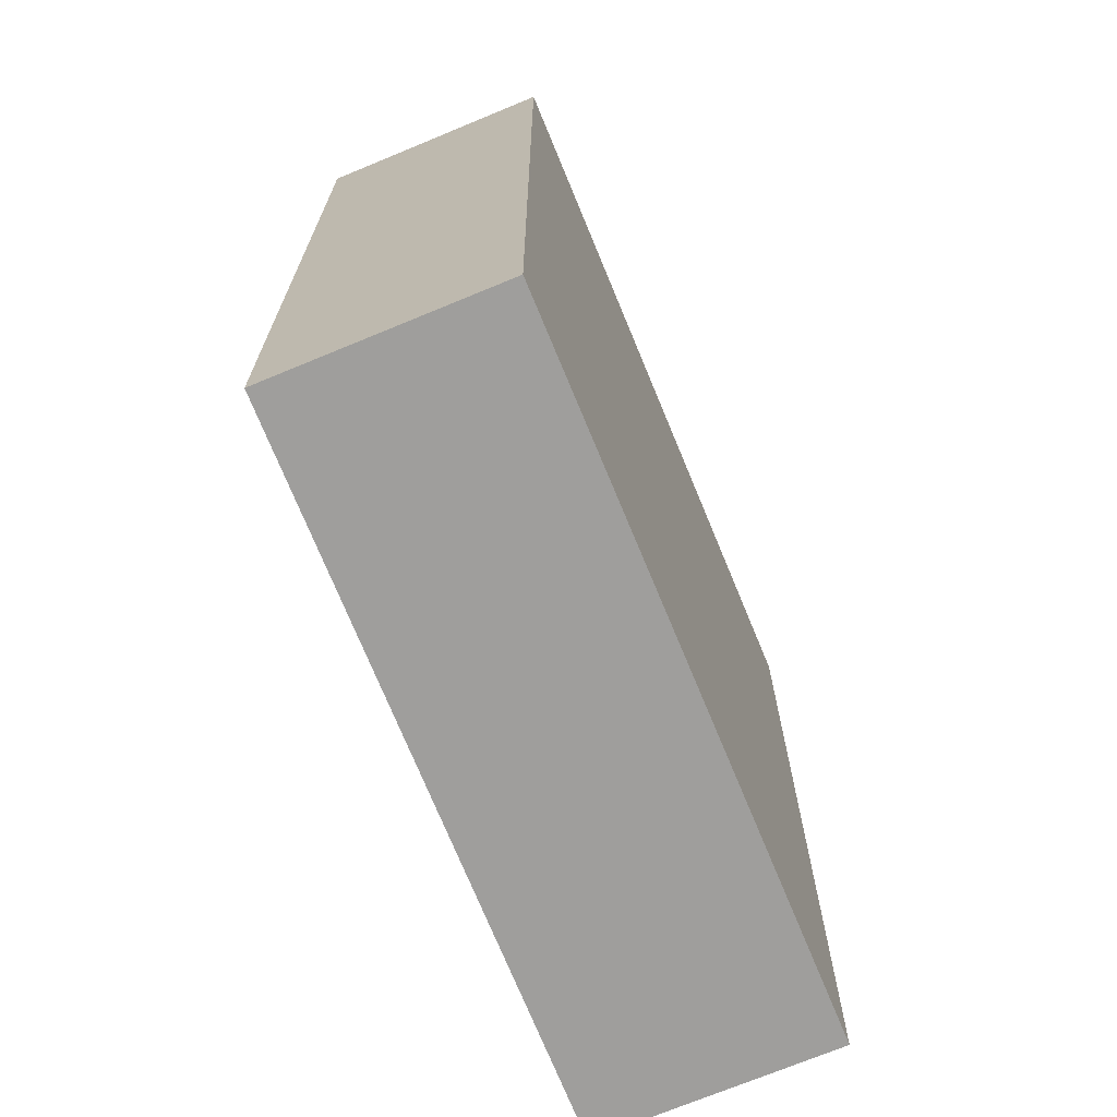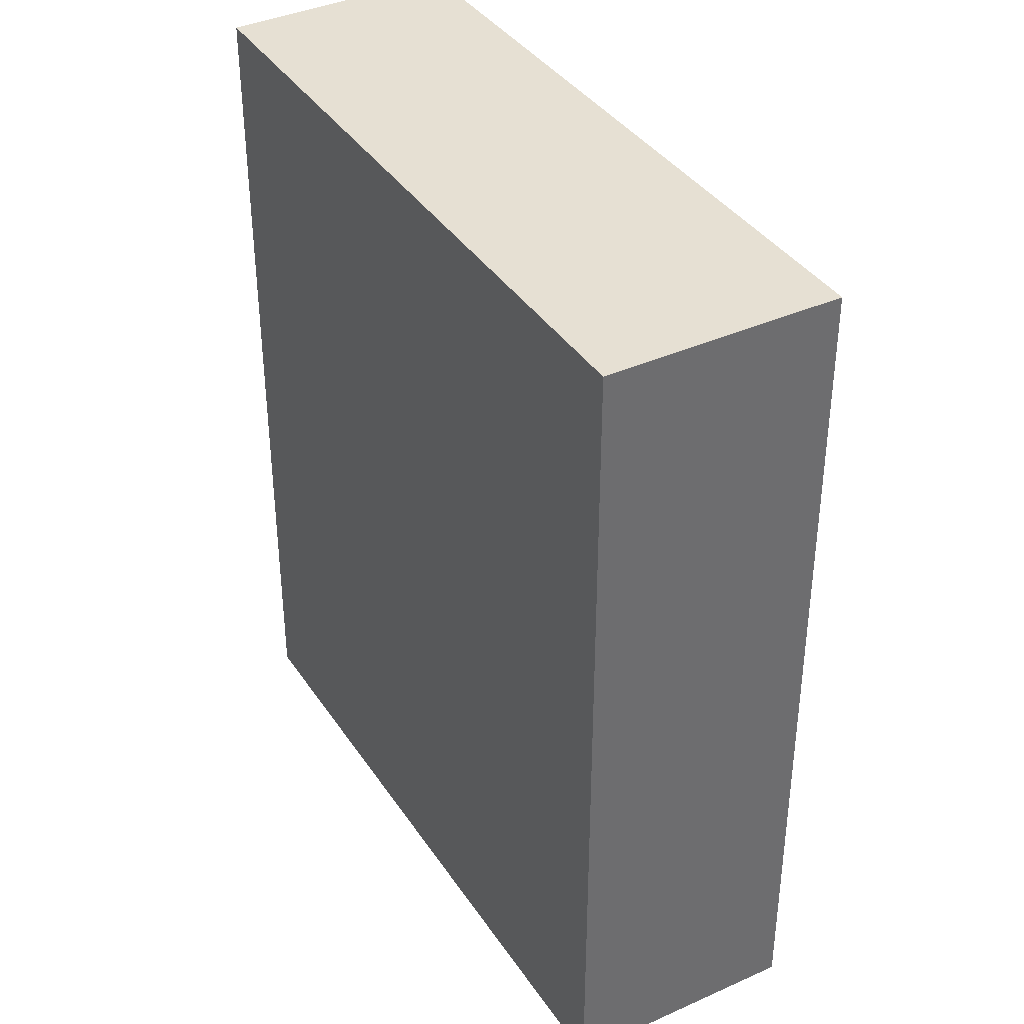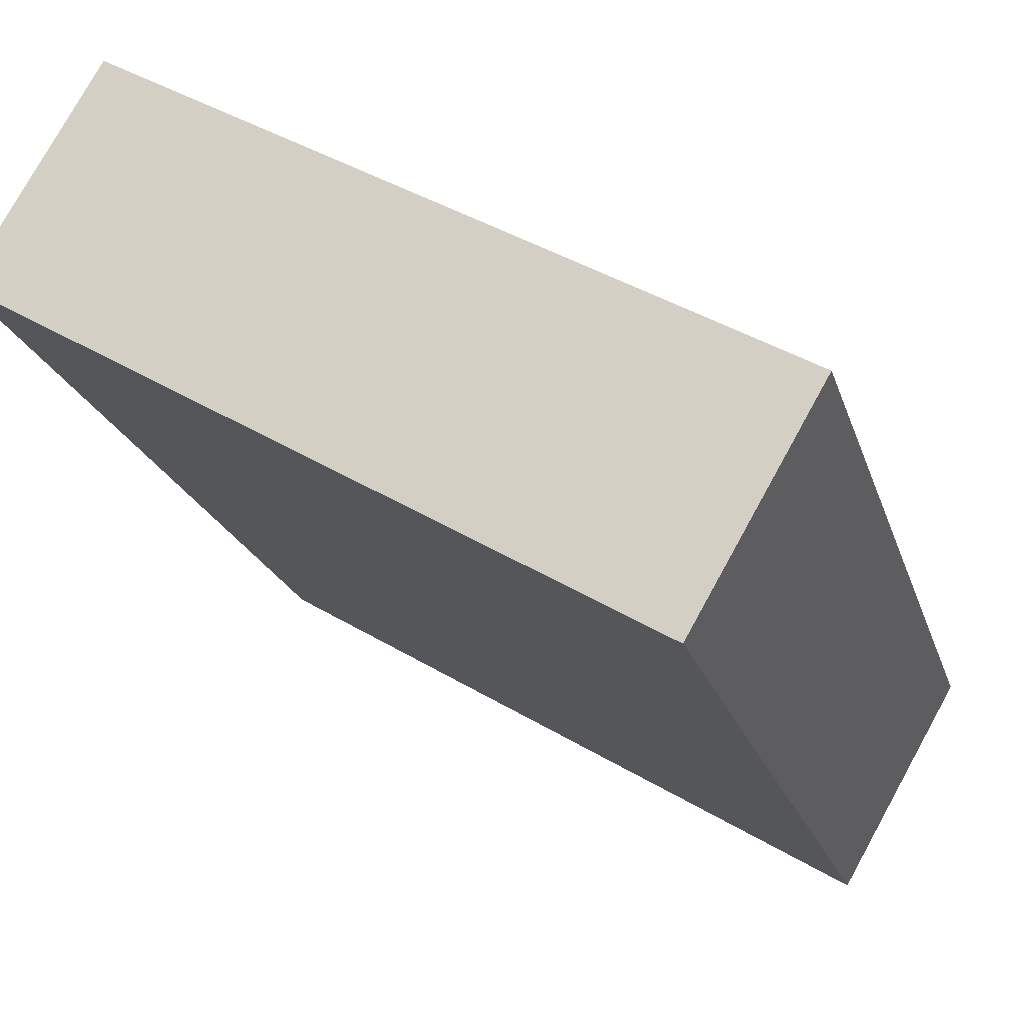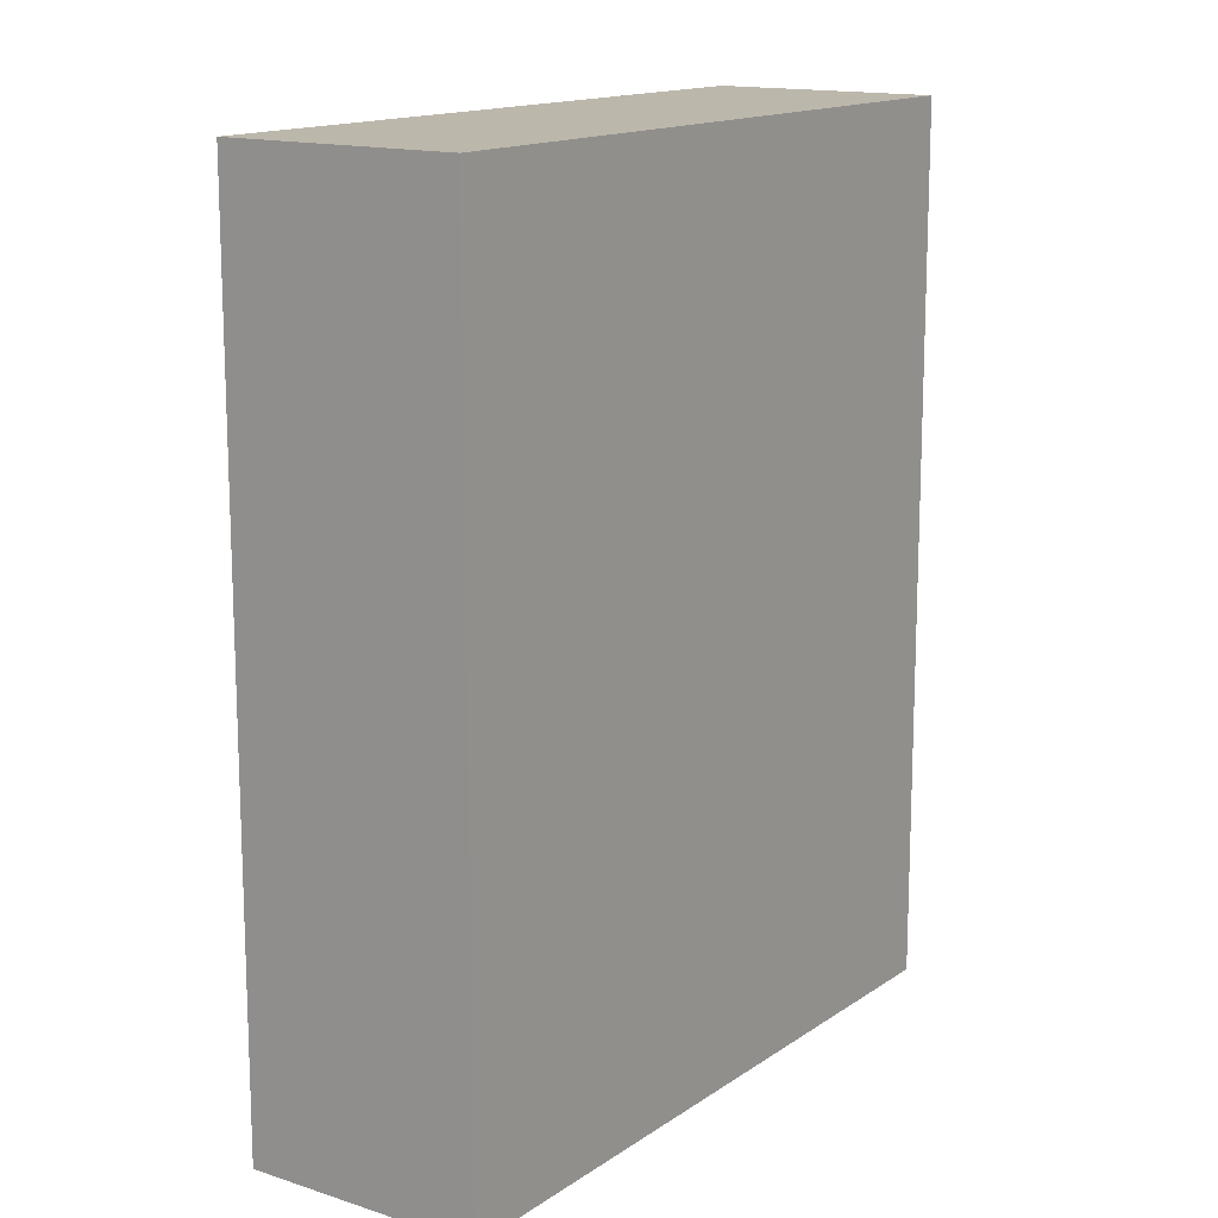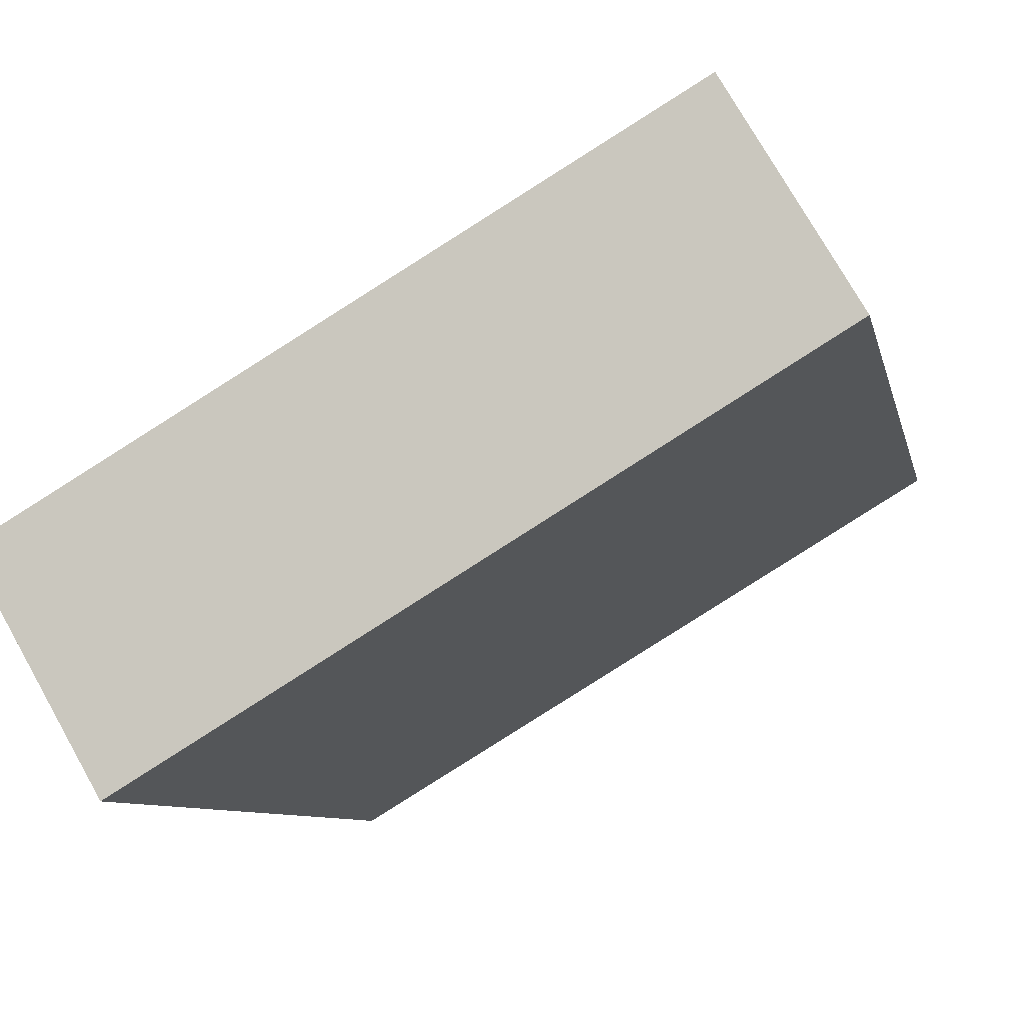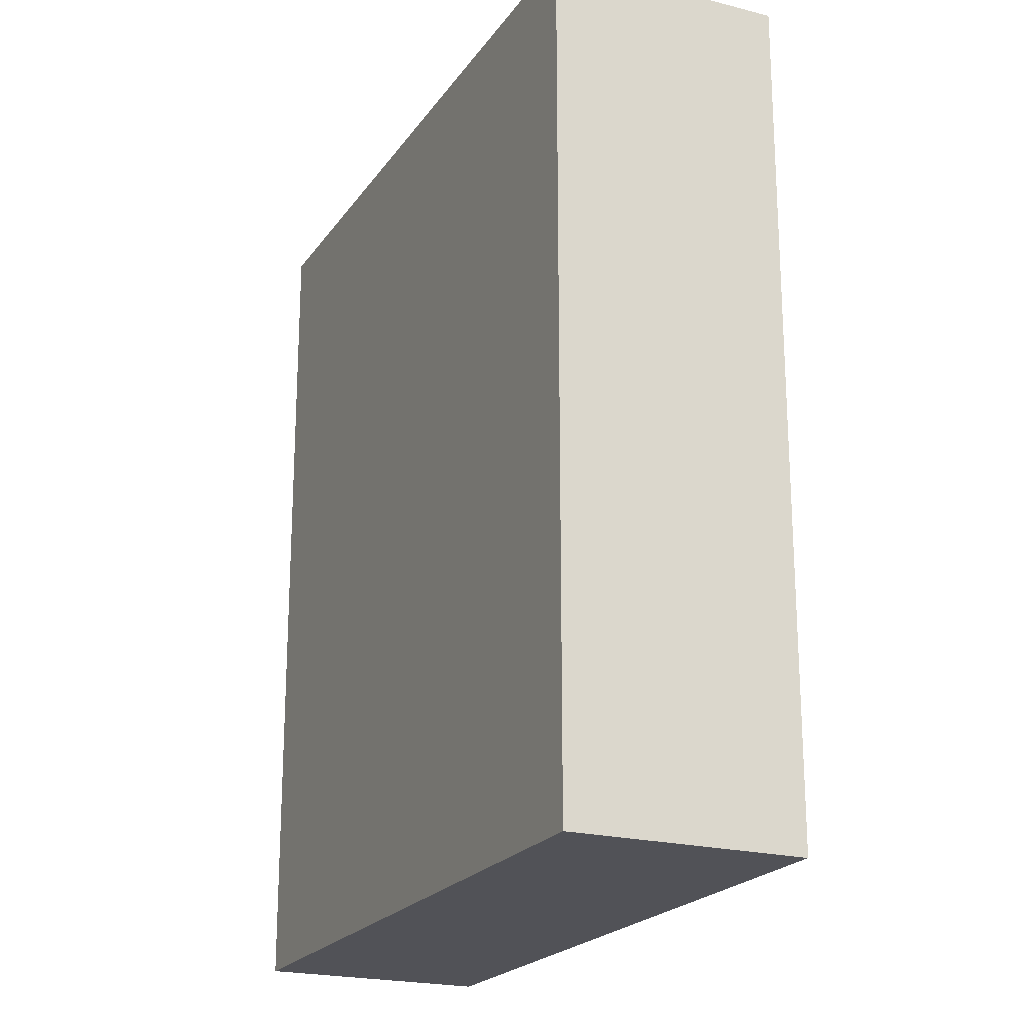
<metadata>
{"format":"obj","ext":"obj","renderer":"f3d","projection":"perspective","resolution":1024,"background":"white","views":[{"elev":-70.9,"azim":-37.2,"up":"+Y"},{"elev":38.5,"azim":90.5,"up":"+Y"},{"elev":-20.5,"azim":15.0,"up":"+Z"},{"elev":14.5,"azim":155.6,"up":"+Y"},{"elev":-7.9,"azim":-168.7,"up":"+Z"},{"elev":-21.4,"azim":95.4,"up":"+Y"}]}
</metadata>
<code>
v  0 8.794 5.385e-16
v  7.446 8.794 -1.64
v  6.232 8.794 -3.74
v  4.934 8.794 -0.164
v  1.188 8.794 2.036
v  7.446 1.004e-16 -1.64
v  6.232 2.29e-16 -3.74
v  0 0 0
v  1.188 -1.247e-16 2.036
v  4.934 1.004e-17 -0.164
g defaultobject
f 1 2 3
f 2 1 4
f 4 1 5
f 6 3 2
f 3 6 7
f 7 1 3
f 1 7 8
f 8 5 1
f 5 8 9
f 4 6 2
f 6 4 5
f 6 5 10
f 10 5 9
f 6 8 7
f 8 6 10
f 8 10 9

</code>
